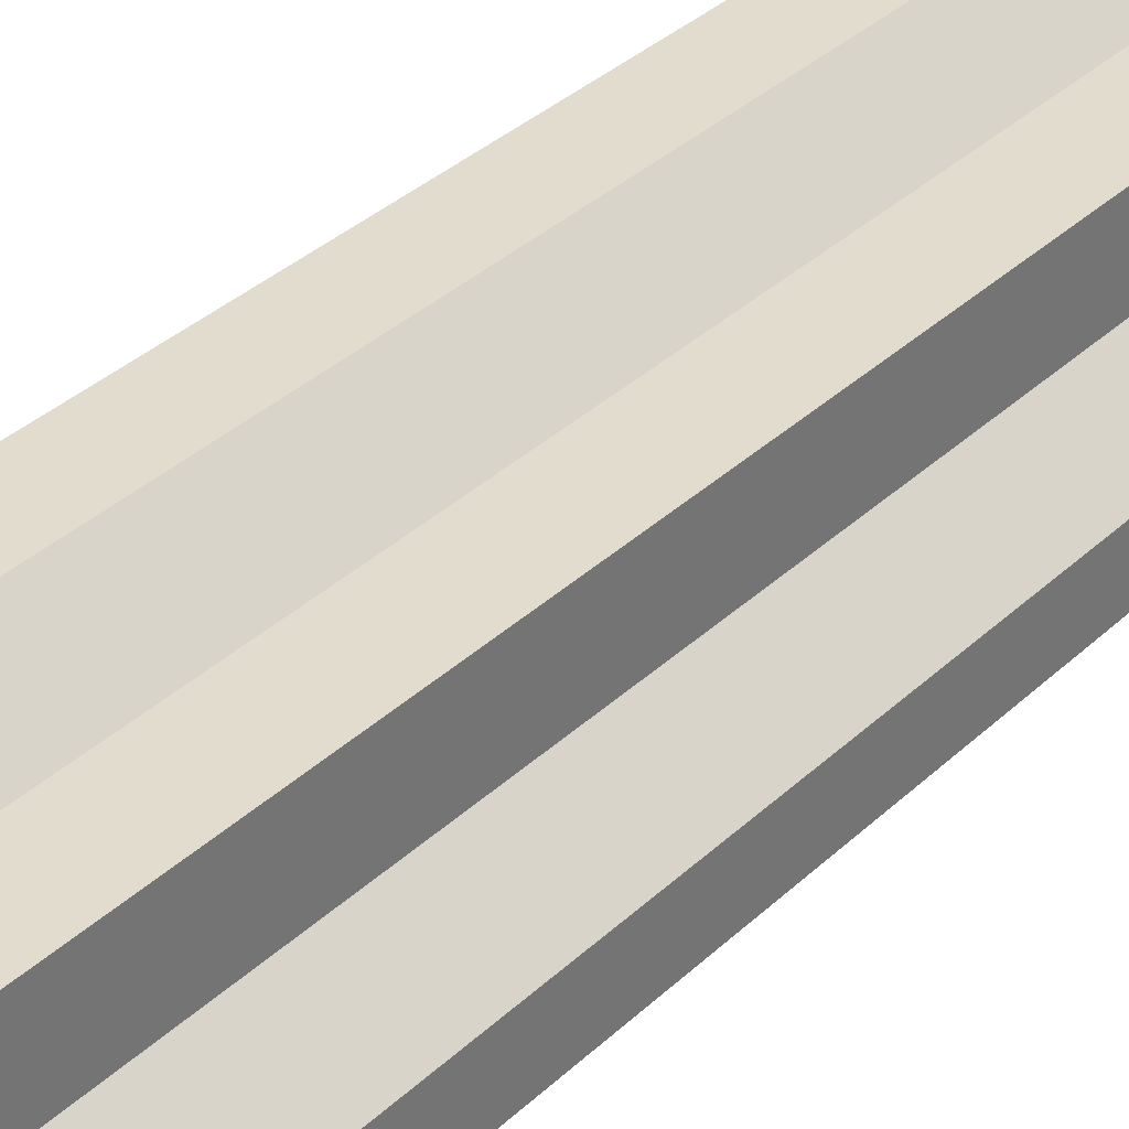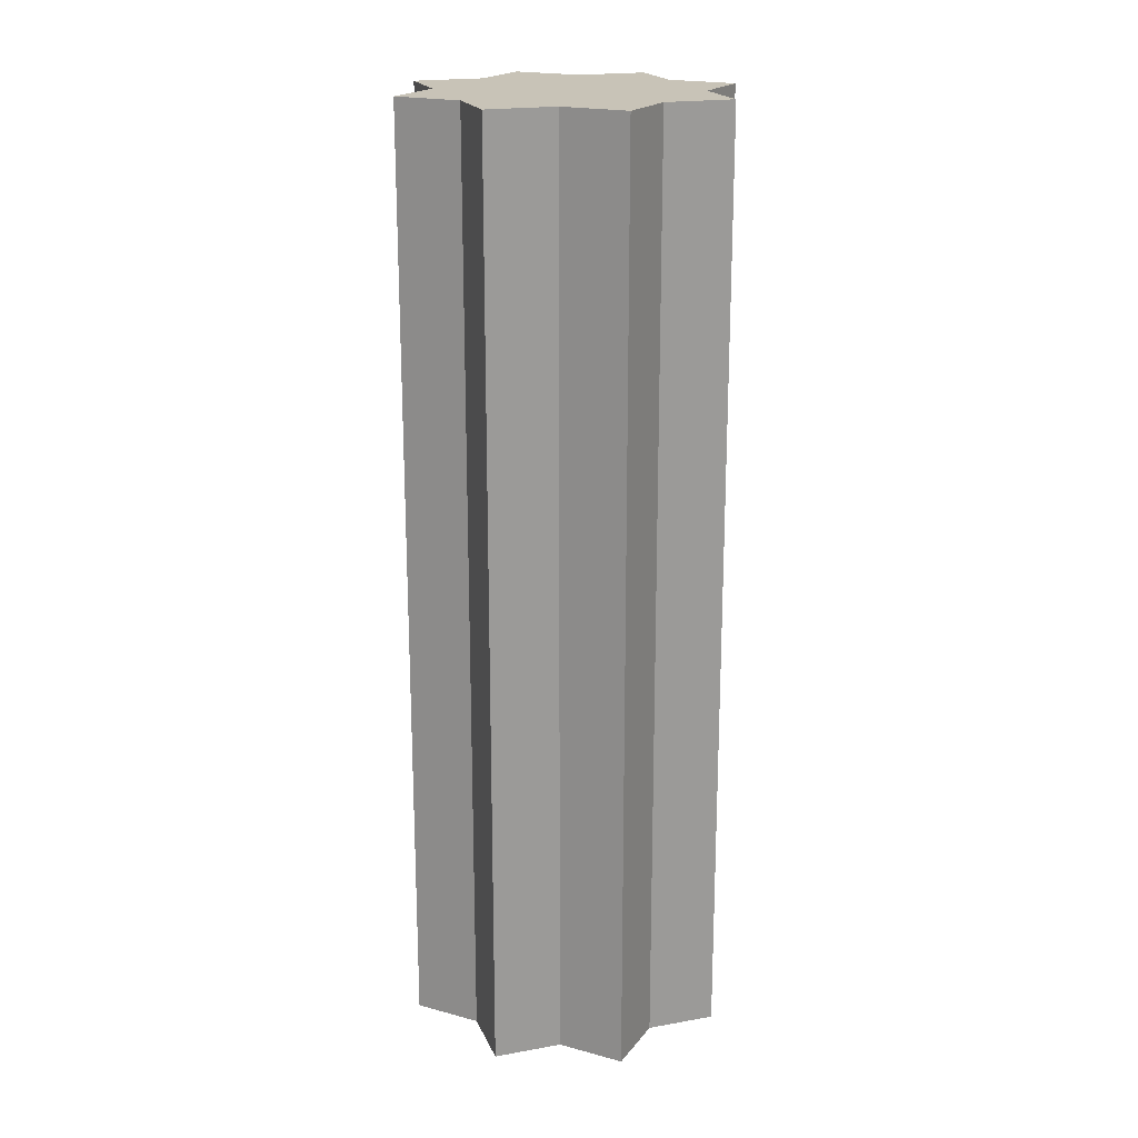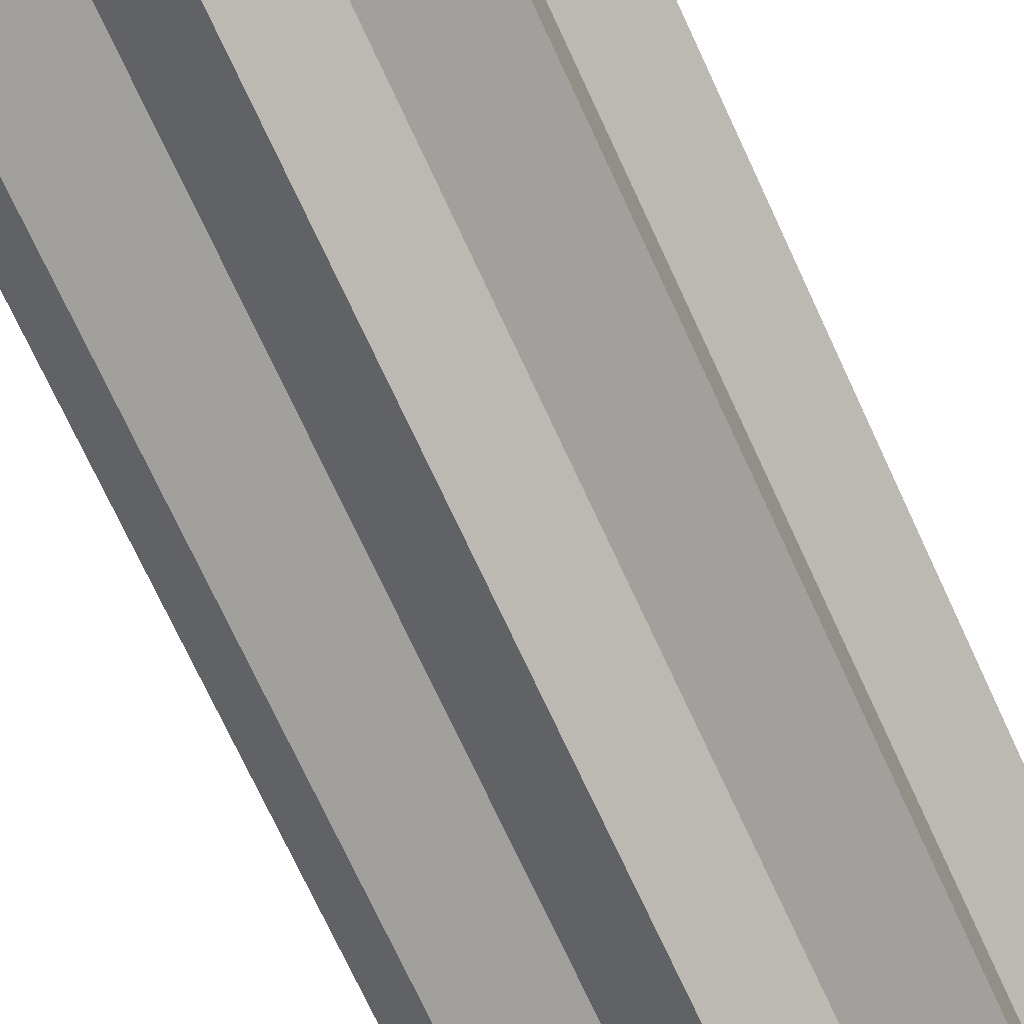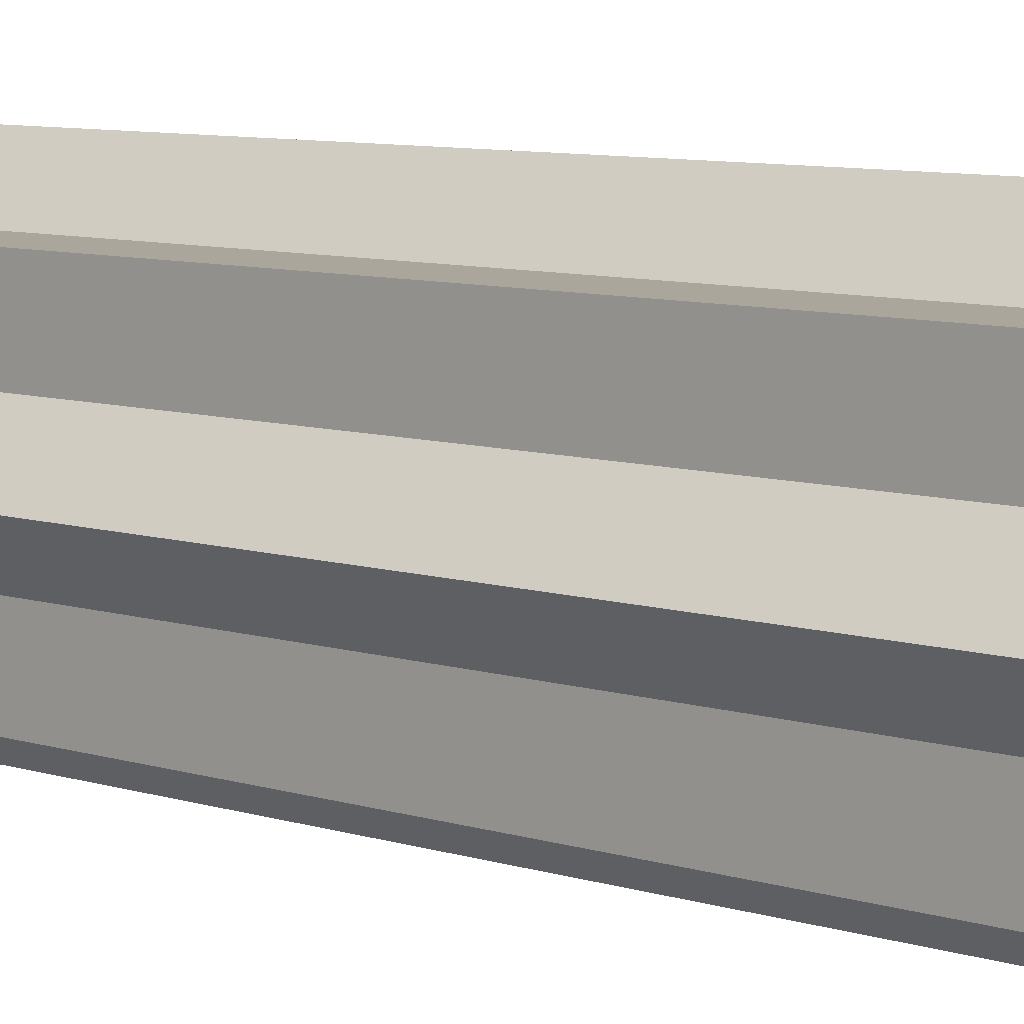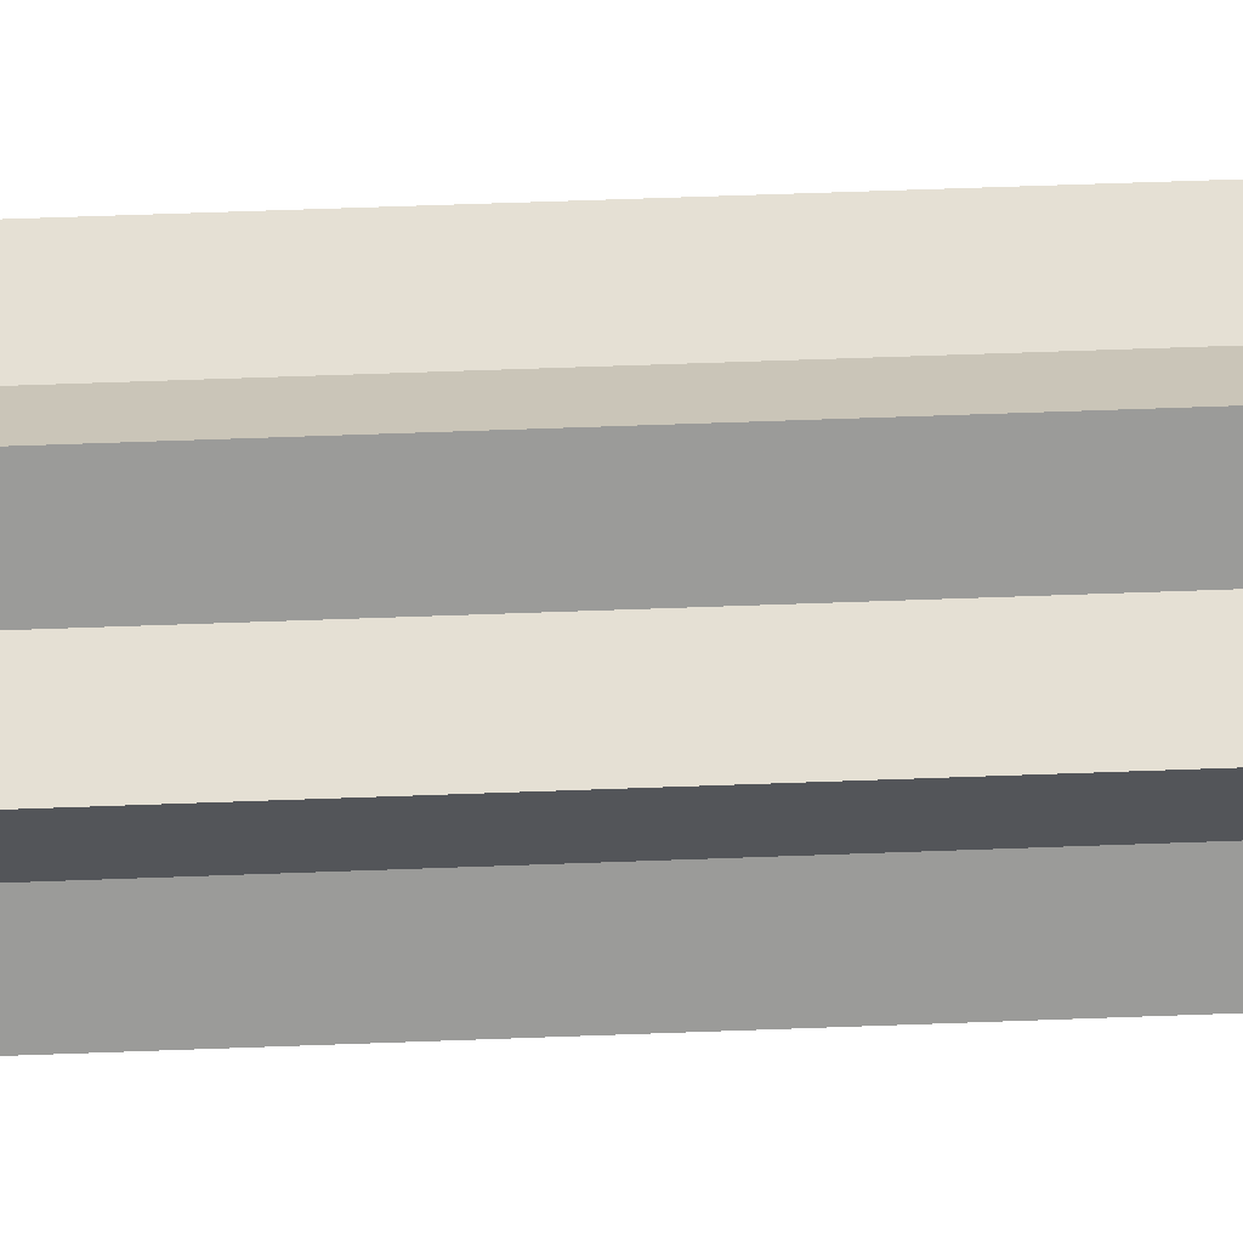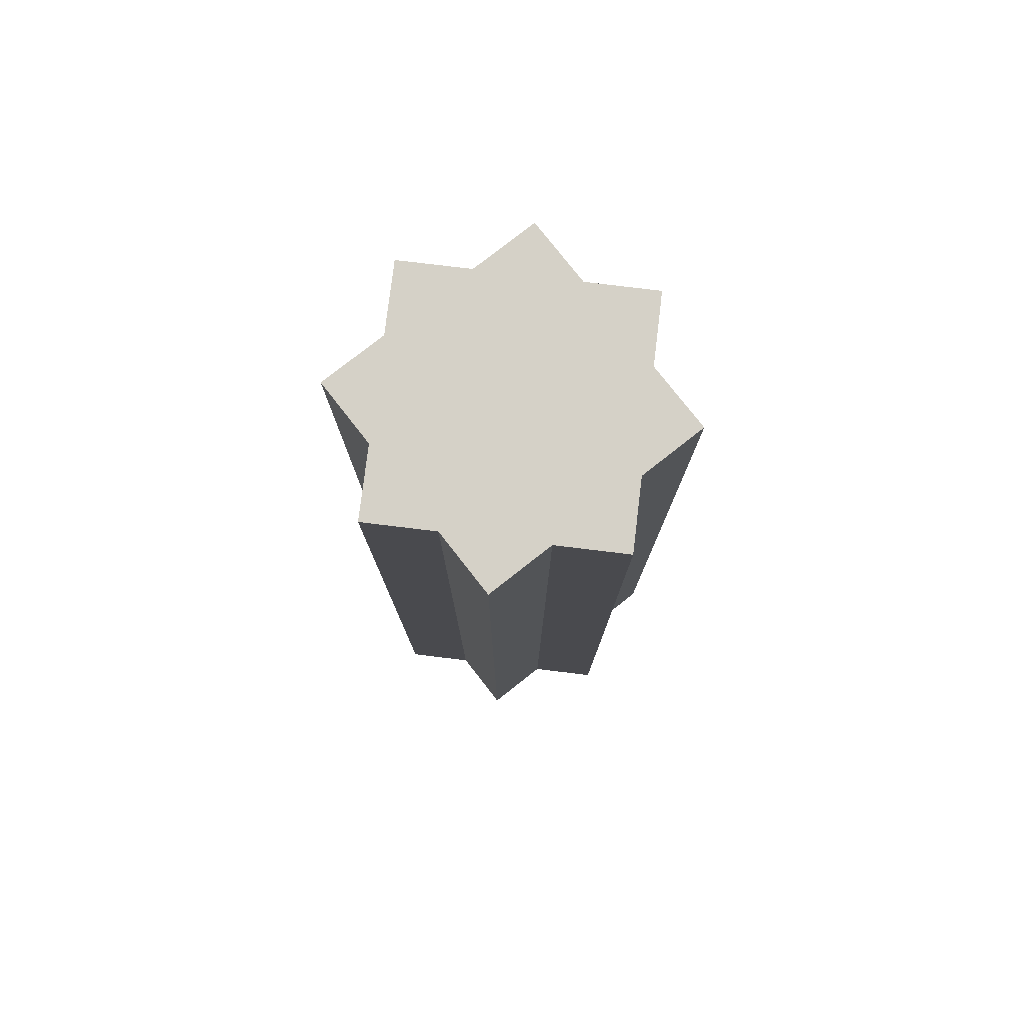
<metadata>
{"format":"obj","ext":"obj","renderer":"f3d","projection":"perspective","resolution":1024,"background":"white","views":[{"elev":34.1,"azim":-141.6,"up":"+Z"},{"elev":19.7,"azim":116.6,"up":"+Y"},{"elev":-71.6,"azim":24.7,"up":"+Z"},{"elev":7.9,"azim":-47.7,"up":"+Z"},{"elev":65.6,"azim":-92.1,"up":"+Z"},{"elev":78.7,"azim":-83.1,"up":"+Y"}]}
</metadata>
<code>
o Cube
v 2 -8 -2
v 2 -8 2
v -2 -8 2
v -2 -8 -2
v 2 8 -2
v 2 8 2
v -2 8 2
v -2 8 -2
v 2 -8 -2
v 2 -8 2
v -2 -8 2
v -2 -8 -2
v 2 8 -2
v 2 8 2
v -2 8 2
v -2 8 -2
v -0 -8 -2.828
v 2.828 -8 -0
v -0 -8 2.828
v -2.828 -8 -1e-06
v 2e-06 8 -2.828
v 2.828 8 2e-06
v -1e-06 8 2.828
v -2.828 8 0
f 1 2 3 4
f 5 8 7 6
f 1 5 6 2
f 2 6 7 3
f 3 7 8 4
f 5 1 4 8
f 9 10 11 12
f 13 16 15 14
f 9 13 14 10
f 10 14 15 11
f 11 15 16 12
f 13 9 12 16
f 17 18 19 20
f 21 24 23 22
f 17 21 22 18
f 18 22 23 19
f 19 23 24 20
f 21 17 20 24

</code>
